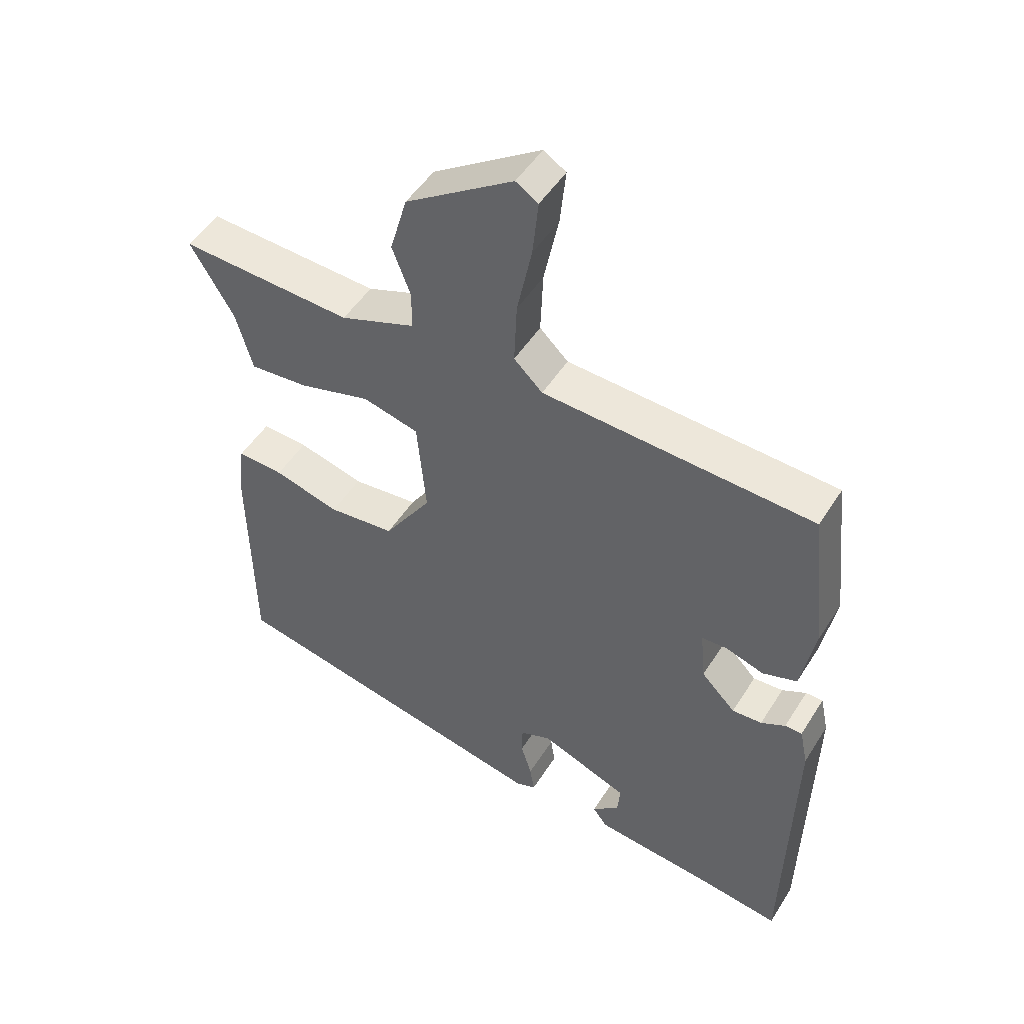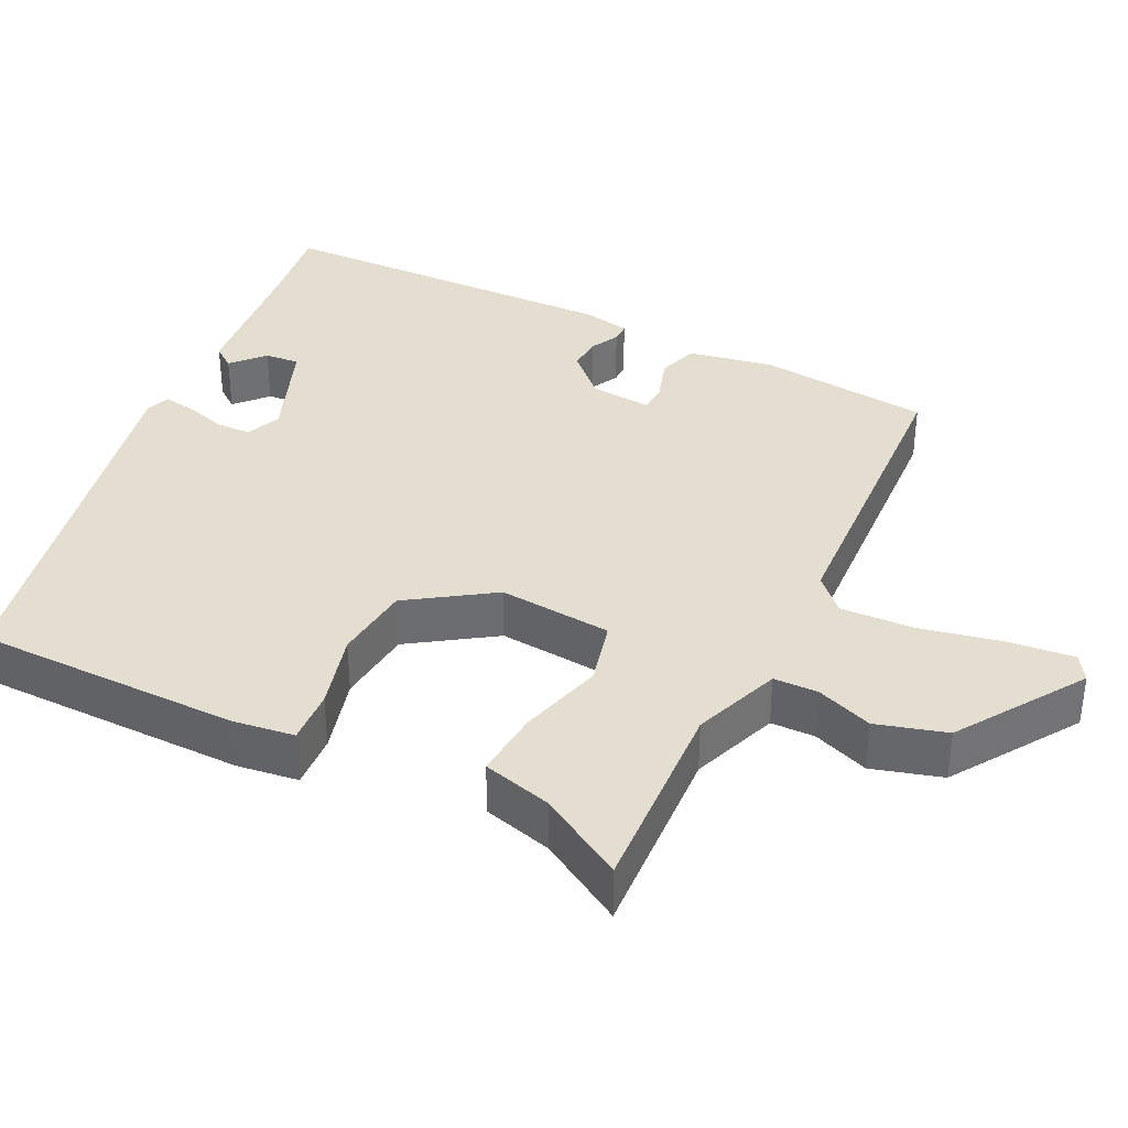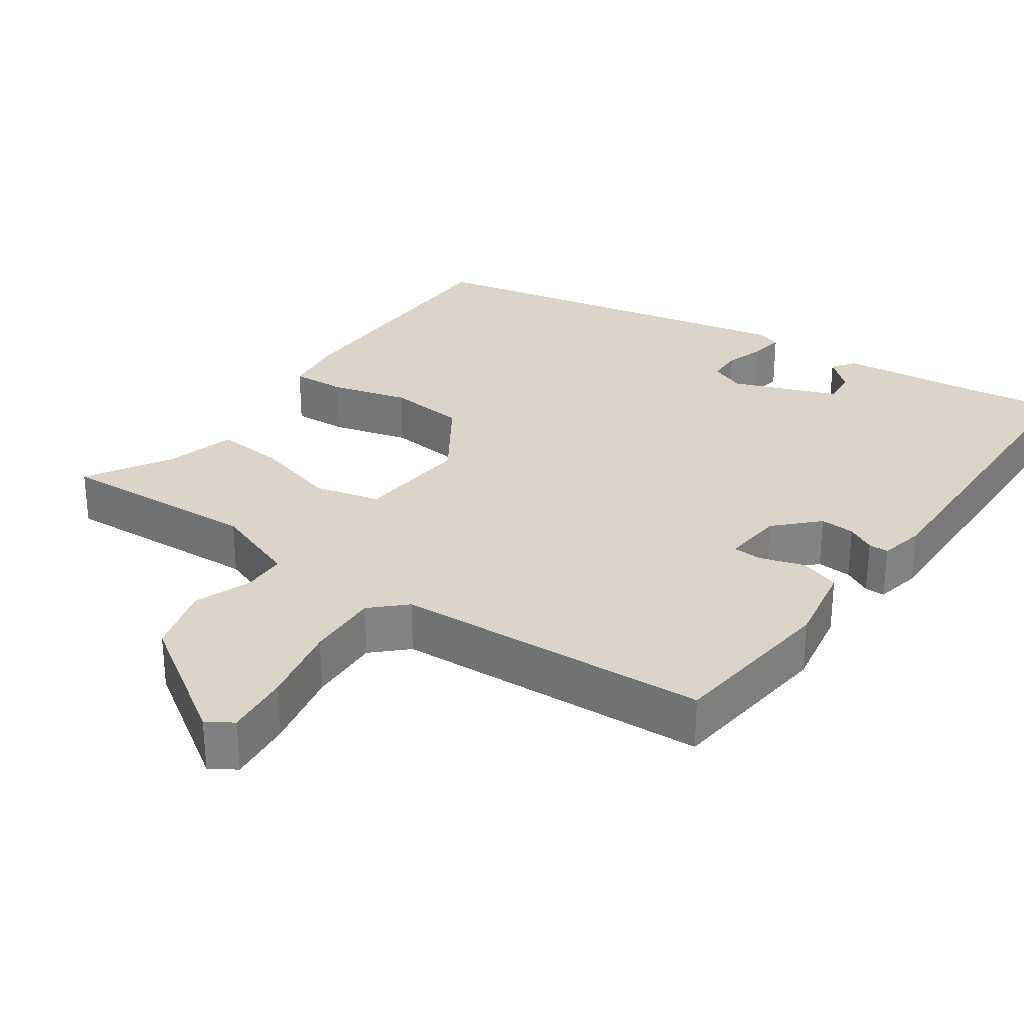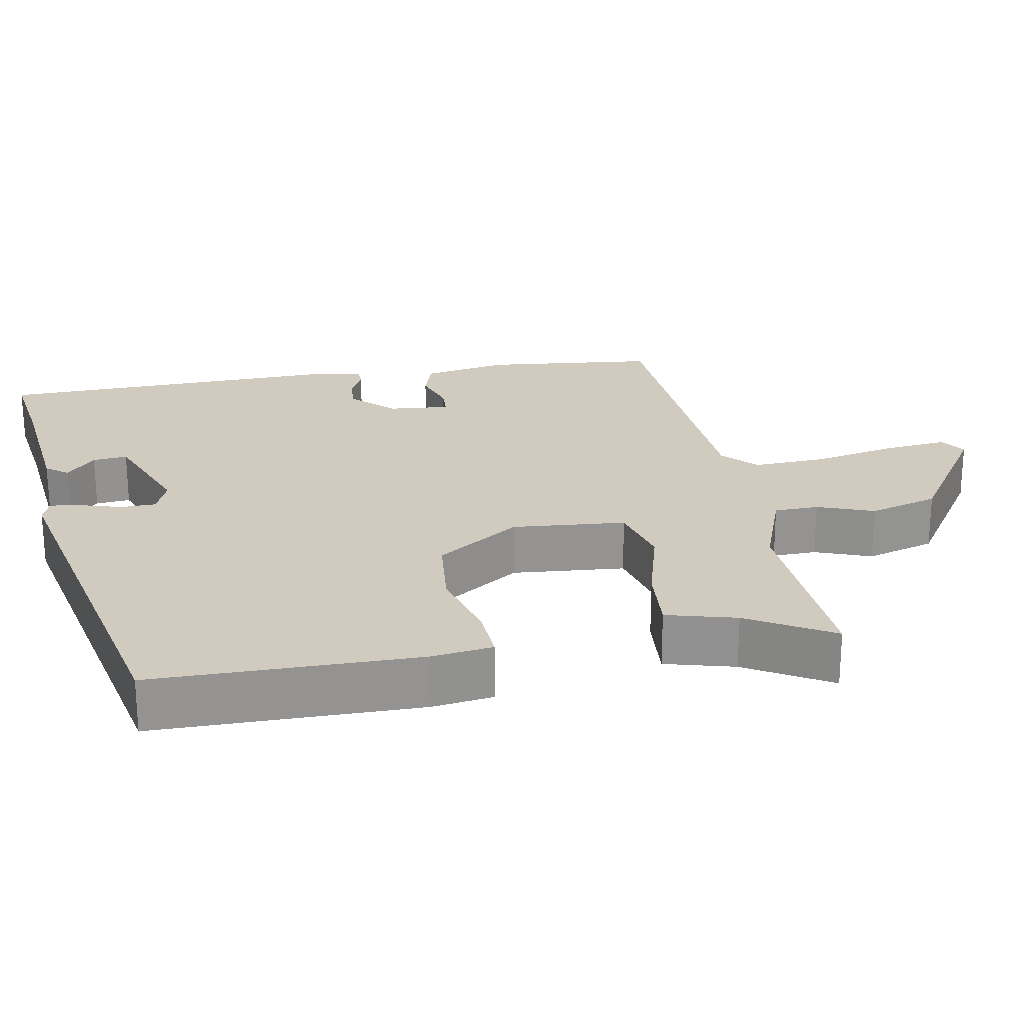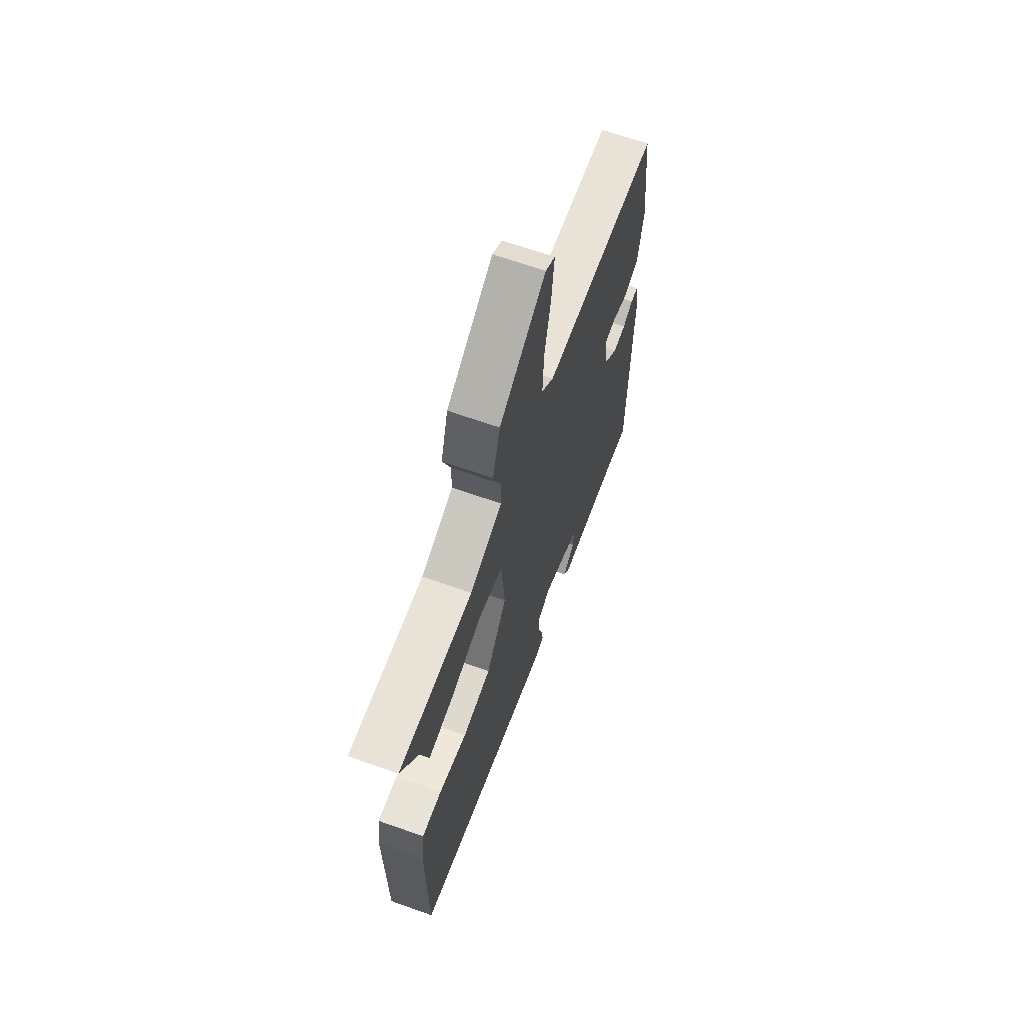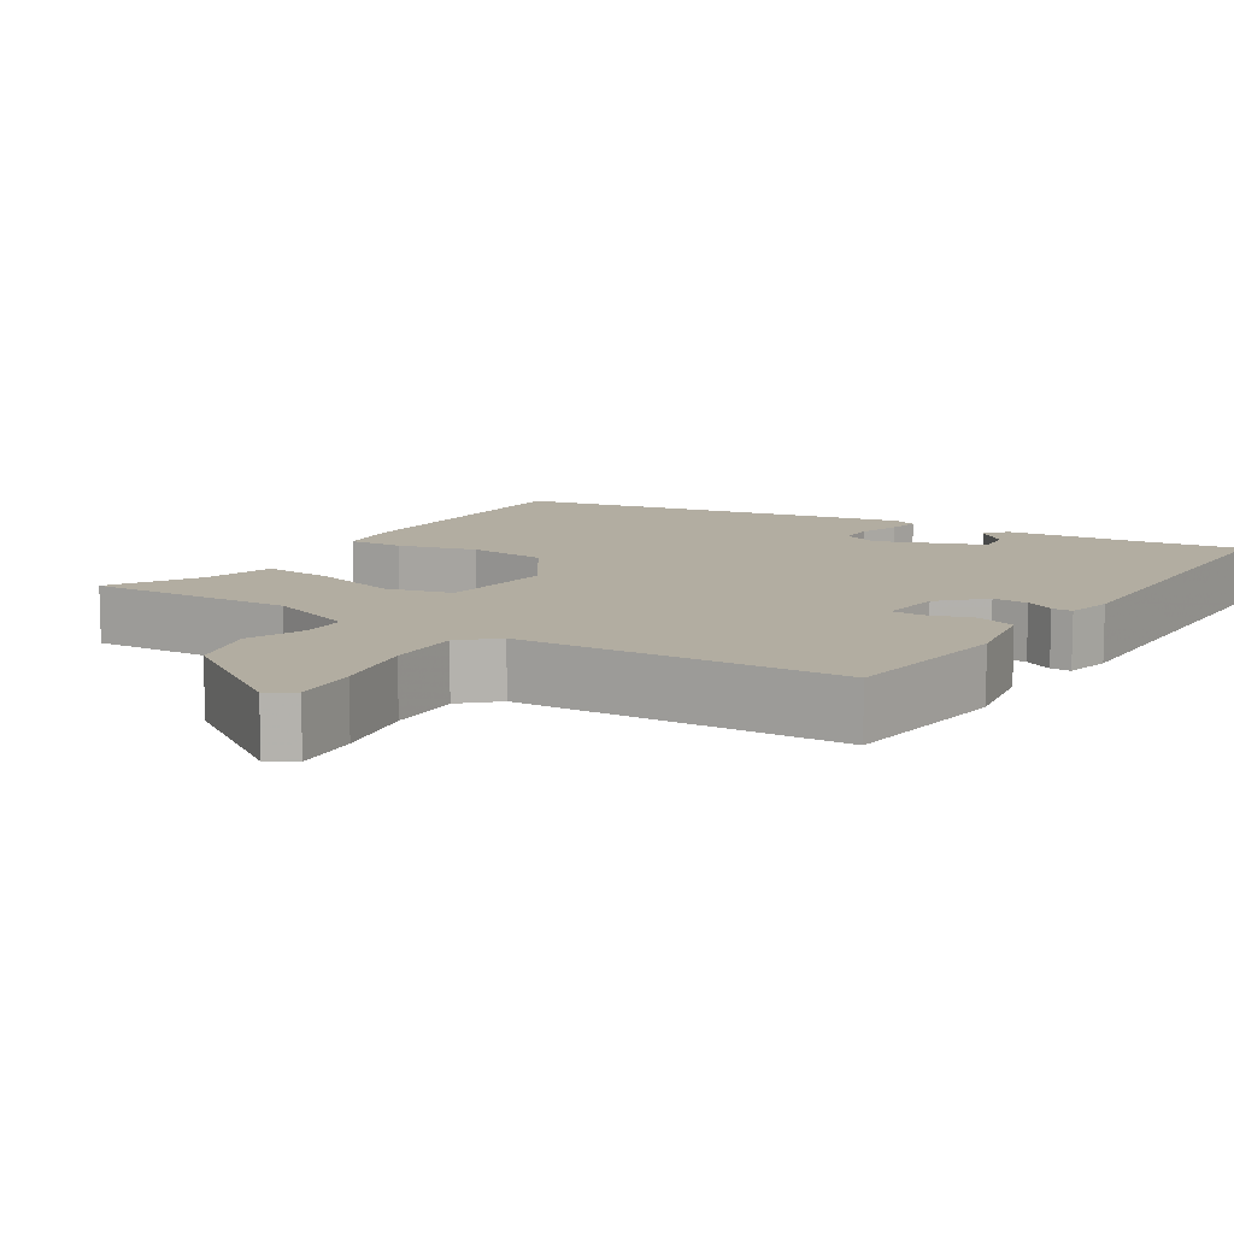
<metadata>
{"format":"obj","ext":"obj","renderer":"f3d","projection":"perspective","resolution":1024,"background":"white","views":[{"elev":49.5,"azim":31.0,"up":"+Z"},{"elev":36.4,"azim":-64.0,"up":"+Y"},{"elev":29.4,"azim":35.0,"up":"+Y"},{"elev":23.5,"azim":-100.7,"up":"+Y"},{"elev":65.7,"azim":-70.4,"up":"+Z"},{"elev":10.5,"azim":32.7,"up":"+Y"}]}
</metadata>
<code>
v 0.499 0.07 -0.546
v 0.376 0.07 -0.529
v 0.182 0.07 -0.509
v 0.159 0.07 -0.479
v 0.202 0.07 -0.44
v 0.206 0.07 -0.393
v 0.066 0.07 -0.339
v 0.018 0.07 -0.359
v 0.017 0.07 -0.406
v 0.034 0.07 -0.461
v 0.041 0.07 -0.505
v 0.009 0.07 -0.517
v -0.518 0.07 -0.409
v -0.522 0.07 -0.05
v -0.511 0.07 0.033
v -0.438 0.07 0.029
v -0.334 0.07 0.001
v -0.229 0.07 0.012
v -0.154 0.07 0.125
v -0.168 0.07 0.278
v -0.256 0.07 0.3
v -0.369 0.07 0.268
v -0.462 0.07 0.26
v -0.488 0.07 0.354
v -0.556 0.07 0.468
v -0.284 0.07 0.454
v -0.166 0.07 0.498
v -0.165 0.07 0.558
v -0.194 0.07 0.634
v -0.167 0.07 0.728
v 0.002 0.07 0.84
v 0.037 0.07 0.818
v 0.028 0.07 0.73
v 0.005 0.07 0.618
v 0.001 0.07 0.52
v 0.046 0.07 0.477
v 0.471 0.07 0.455
v 0.497 0.07 0.222
v 0.476 0.07 0.108
v 0.422 0.07 0.09
v 0.362 0.07 0.109
v 0.322 0.07 0.107
v 0.33 0.07 0.024
v 0.384 0.07 -0.031
v 0.431 0.07 -0.028
v 0.469 0.07 -0.008
v 0.496 0.07 -0.008
v 0.509 0.07 -0.069
v 0.499 0 -0.546
v 0.376 0 -0.529
v 0.182 0 -0.509
v 0.159 0 -0.479
v 0.202 0 -0.44
v 0.206 0 -0.393
v 0.066 0 -0.339
v 0.018 0 -0.359
v 0.017 0 -0.406
v 0.034 0 -0.461
v 0.041 0 -0.505
v 0.009 0 -0.517
v -0.518 0 -0.409
v -0.522 0 -0.05
v -0.511 0 0.033
v -0.438 0 0.029
v -0.334 0 0.001
v -0.229 0 0.012
v -0.154 0 0.125
v -0.168 0 0.278
v -0.256 0 0.3
v -0.369 0 0.268
v -0.462 0 0.26
v -0.488 0 0.354
v -0.556 0 0.468
v -0.284 0 0.454
v -0.166 0 0.498
v -0.165 0 0.558
v -0.194 0 0.634
v -0.167 0 0.728
v 0.002 0 0.84
v 0.037 0 0.818
v 0.028 0 0.73
v 0.005 0 0.618
v 0.001 0 0.52
v 0.046 0 0.477
v 0.471 0 0.455
v 0.497 0 0.222
v 0.476 0 0.108
v 0.422 0 0.09
v 0.362 0 0.109
v 0.322 0 0.107
v 0.33 0 0.024
v 0.384 0 -0.031
v 0.431 0 -0.028
v 0.469 0 -0.008
v 0.496 0 -0.008
v 0.509 0 -0.069
f 48 1 2
f 47 48 2
f 46 47 2
f 45 46 2
f 44 45 2 3
f 39 40 41
f 38 39 41
f 37 38 41
f 36 37 41
f 35 36 41 42
f 32 33 34
f 31 32 34
f 30 31 34
f 29 30 34
f 28 29 34
f 27 28 34 35
f 35 42 43
f 27 35 43
f 26 27 43
f 21 22 23 24
f 21 24 25 26
f 15 16 17
f 14 15 17
f 13 14 17
f 12 13 17
f 11 12 17
f 10 11 17
f 9 10 17
f 8 9 17 18
f 7 8 18 19
f 3 4 5
f 44 3 5
f 44 5 6
f 7 19 20
f 6 7 20
f 44 6 20
f 43 44 20
f 26 43 20
f 20 21 26
f 50 49 96
f 50 96 95
f 50 95 94
f 50 94 93
f 51 50 93 92
f 89 88 87
f 89 87 86
f 89 86 85
f 89 85 84
f 90 89 84 83
f 82 81 80
f 82 80 79
f 82 79 78
f 82 78 77
f 82 77 76
f 83 82 76 75
f 91 90 83
f 91 83 75
f 91 75 74
f 72 71 70 69
f 74 73 72 69
f 65 64 63
f 65 63 62
f 65 62 61
f 65 61 60
f 65 60 59
f 65 59 58
f 65 58 57
f 66 65 57 56
f 67 66 56 55
f 53 52 51
f 53 51 92
f 54 53 92
f 68 67 55
f 68 55 54
f 68 54 92
f 68 92 91
f 68 91 74
f 74 69 68
f 1 49 50 2
f 2 50 51 3
f 3 51 52 4
f 4 52 53 5
f 5 53 54 6
f 6 54 55 7
f 7 55 56 8
f 8 56 57 9
f 9 57 58 10
f 10 58 59 11
f 11 59 60 12
f 12 60 61 13
f 13 61 62 14
f 14 62 63 15
f 15 63 64 16
f 16 64 65 17
f 17 65 66 18
f 18 66 67 19
f 19 67 68 20
f 20 68 69 21
f 21 69 70 22
f 22 70 71 23
f 23 71 72 24
f 24 72 73 25
f 25 73 74 26
f 26 74 75 27
f 27 75 76 28
f 28 76 77 29
f 29 77 78 30
f 30 78 79 31
f 31 79 80 32
f 32 80 81 33
f 33 81 82 34
f 34 82 83 35
f 35 83 84 36
f 36 84 85 37
f 37 85 86 38
f 38 86 87 39
f 39 87 88 40
f 40 88 89 41
f 41 89 90 42
f 42 90 91 43
f 43 91 92 44
f 44 92 93 45
f 45 93 94 46
f 46 94 95 47
f 47 95 96 48
f 48 96 49 1

</code>
